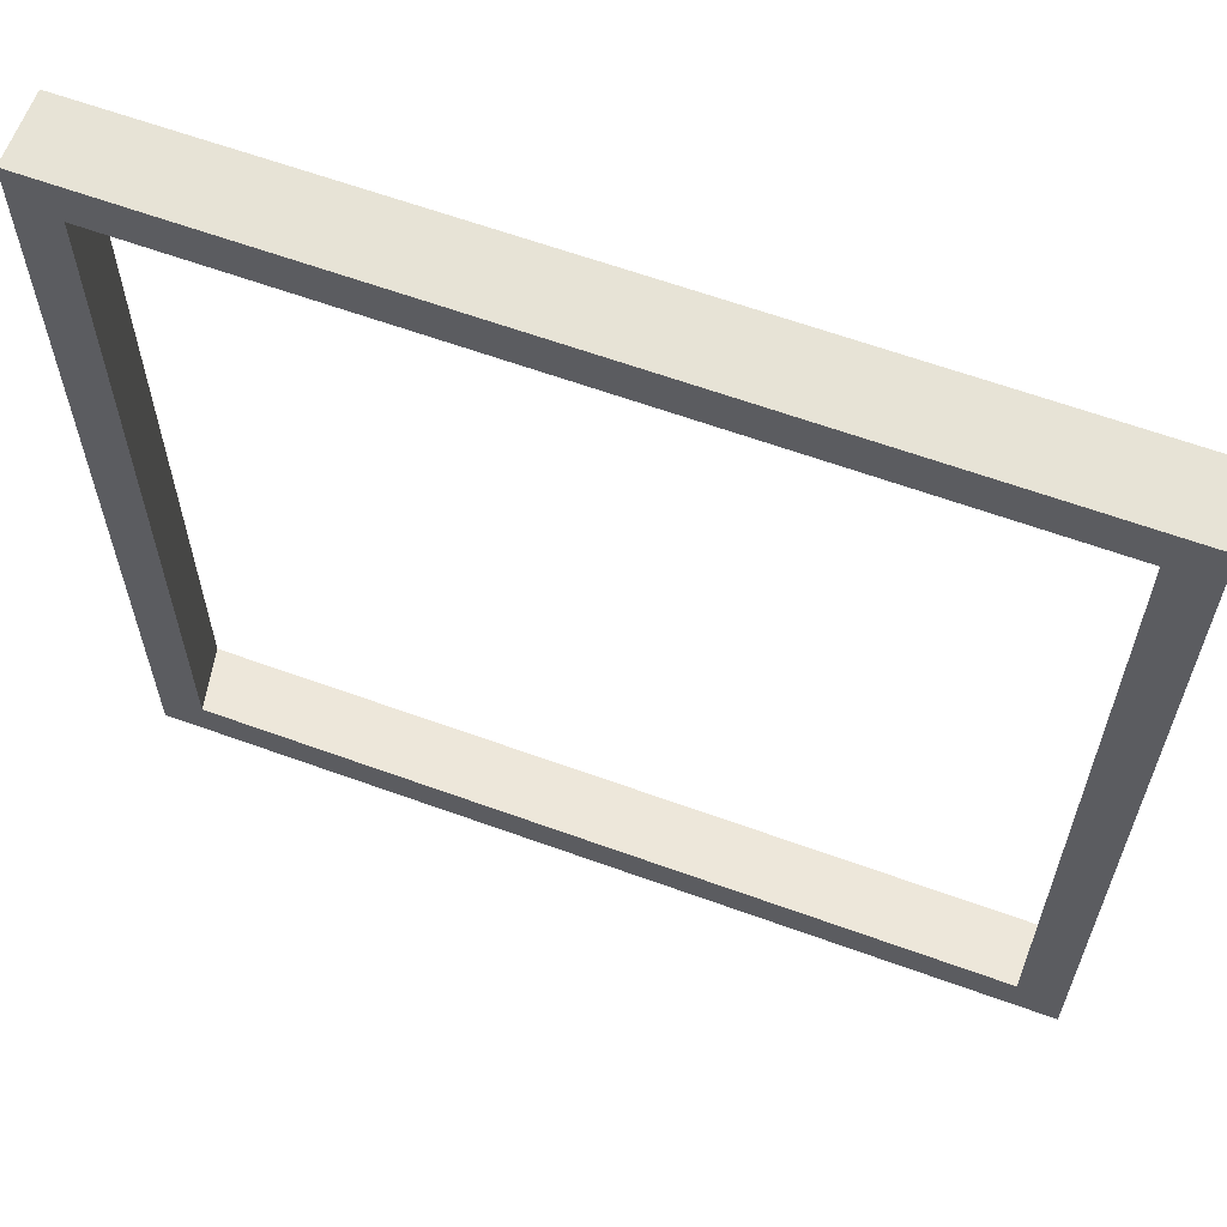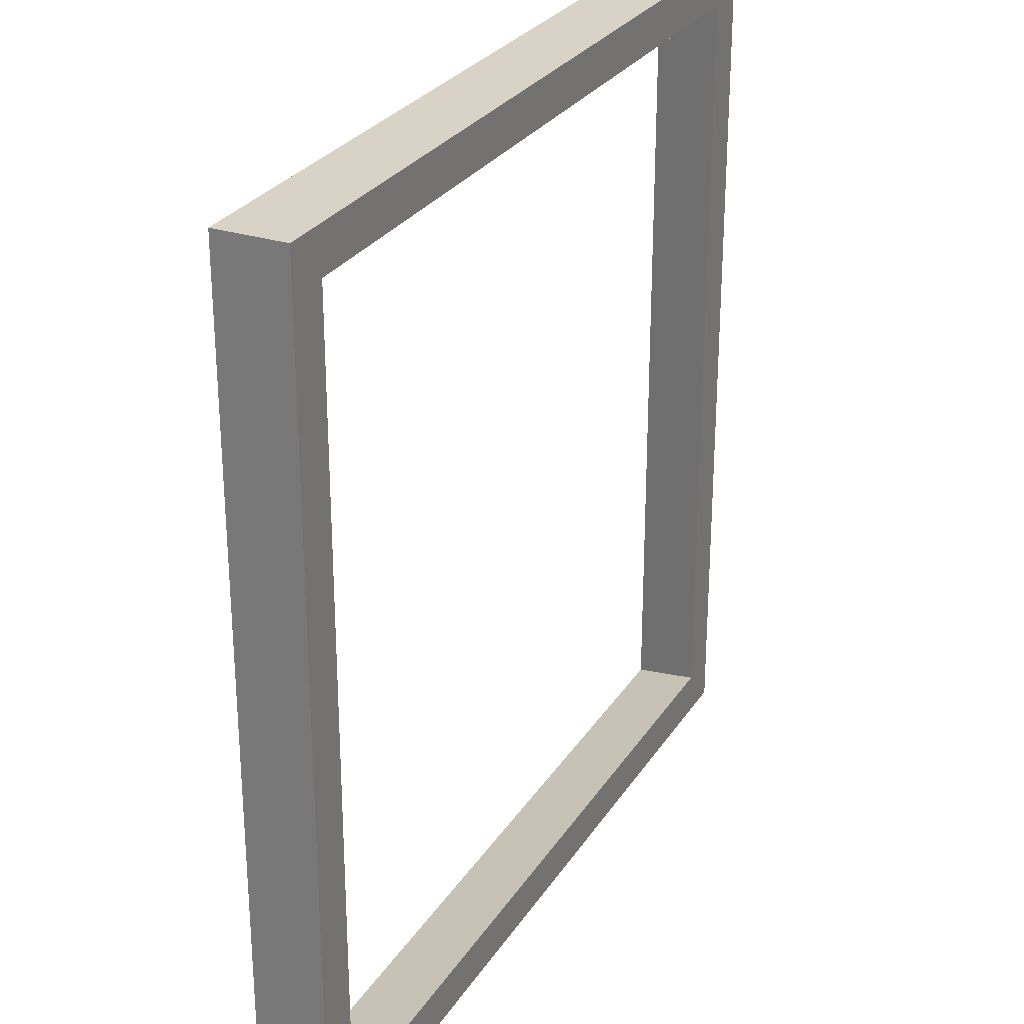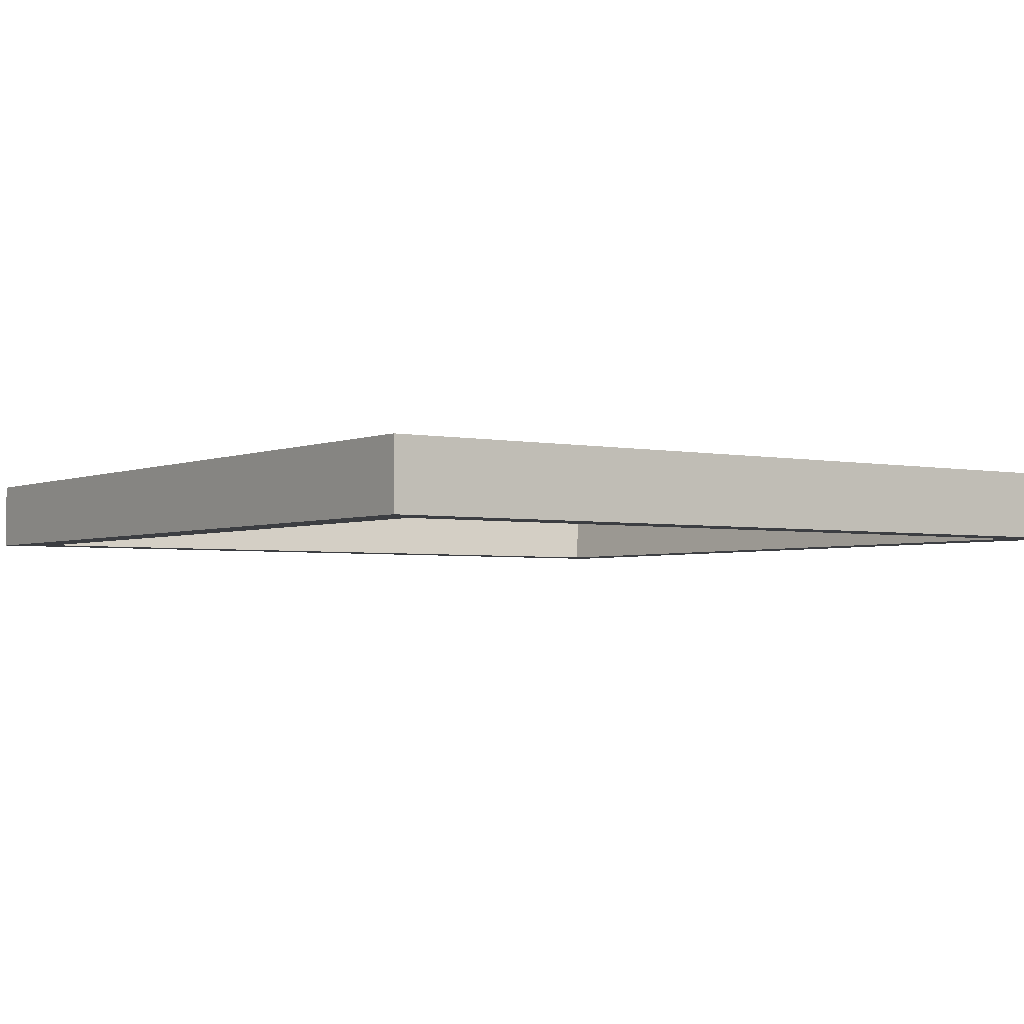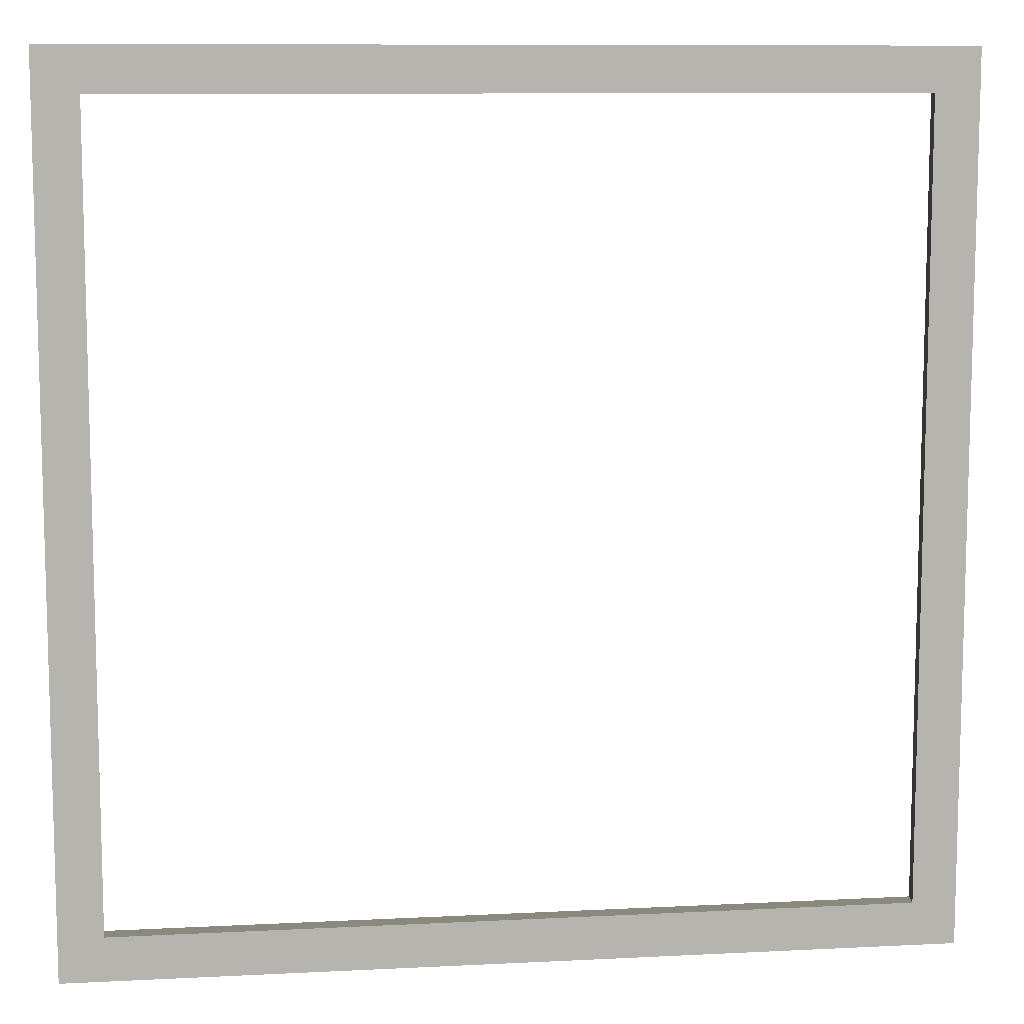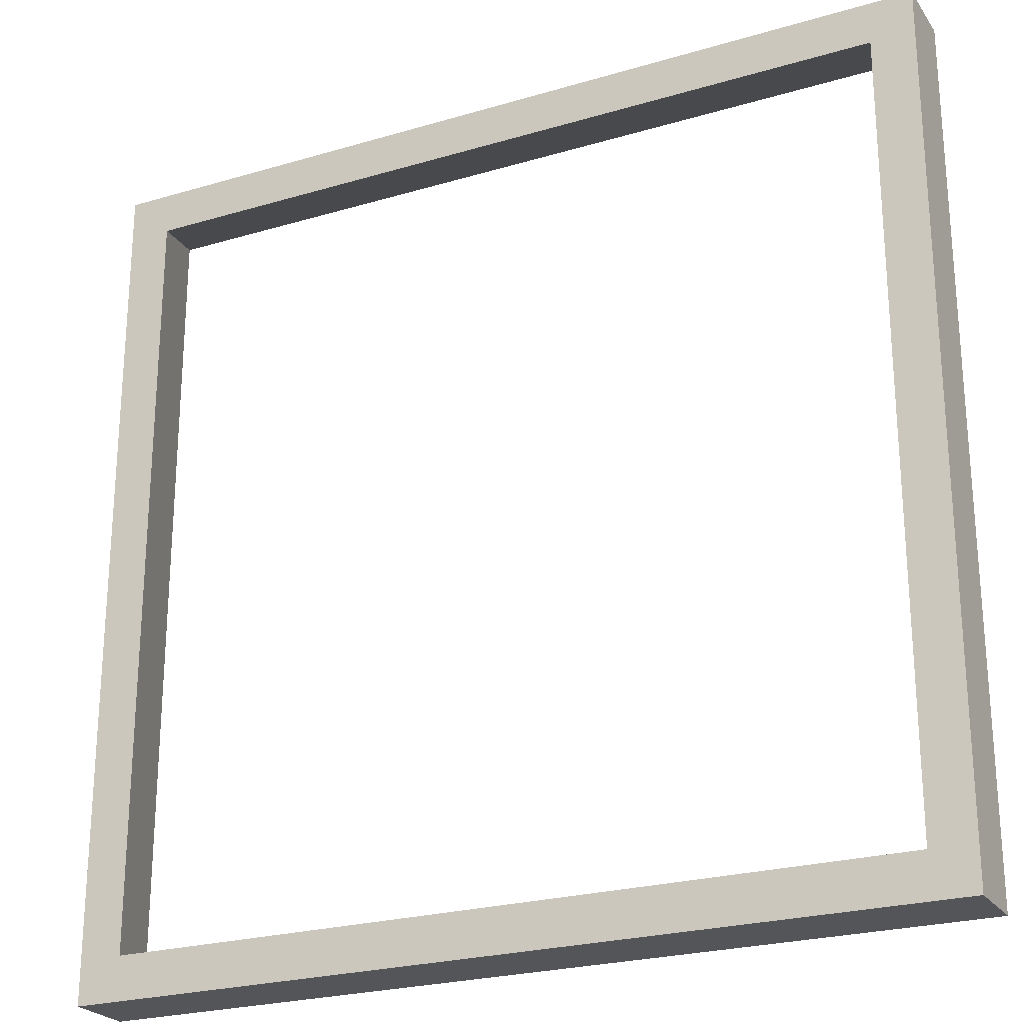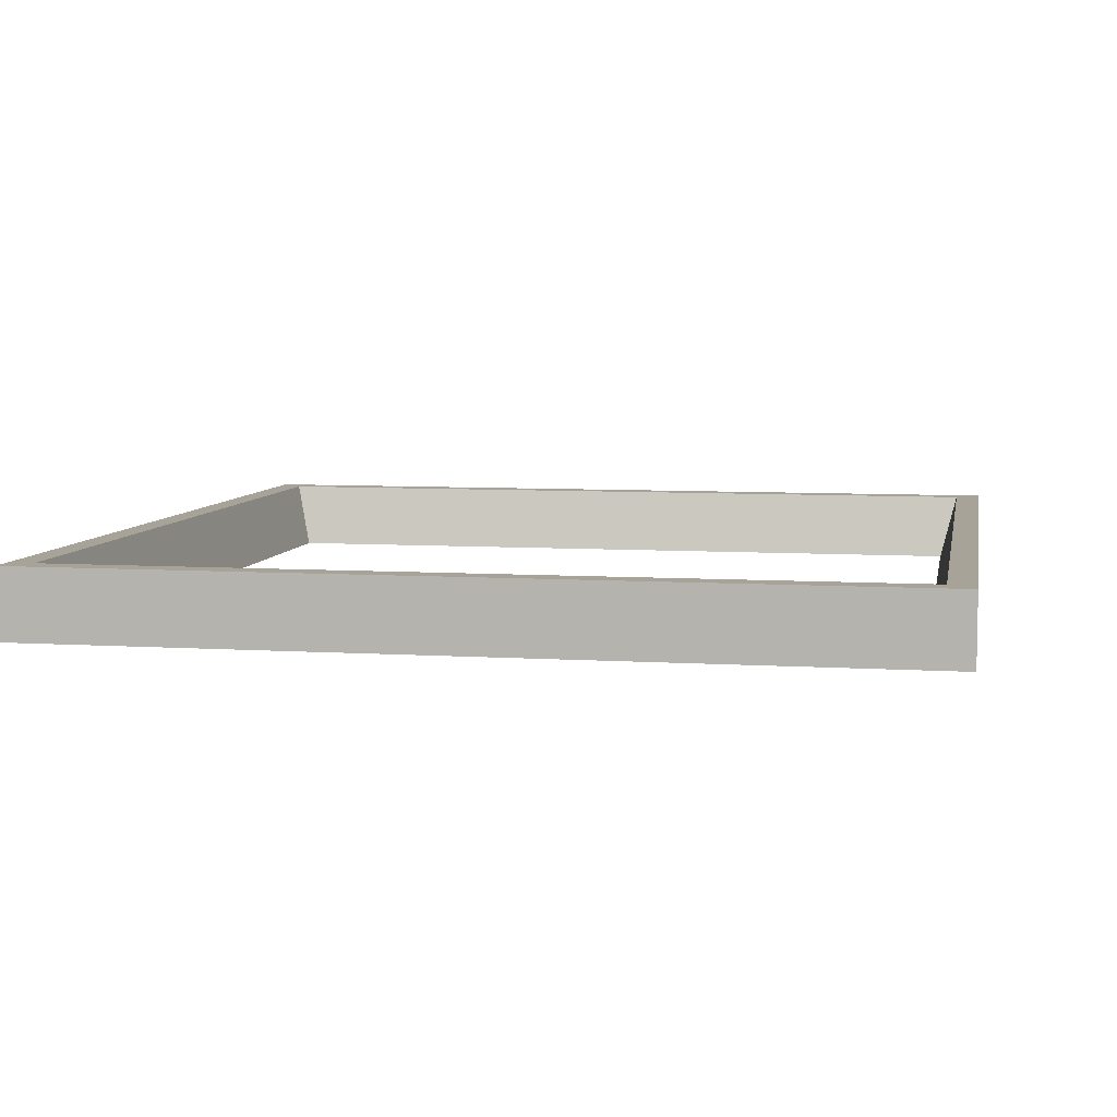
<metadata>
{"format":"obj","ext":"obj","renderer":"f3d","projection":"perspective","resolution":1024,"background":"white","views":[{"elev":62.7,"azim":20.2,"up":"+Z"},{"elev":27.9,"azim":-63.8,"up":"+Z"},{"elev":-3.1,"azim":144.5,"up":"+Y"},{"elev":9.7,"azim":-7.5,"up":"+Z"},{"elev":-24.3,"azim":26.1,"up":"+Z"},{"elev":6.8,"azim":-169.5,"up":"+Y"}]}
</metadata>
<code>
o road_squareBarrier
v -0.47 0.08 0.47
v -0.45 0 -0.45
v -0.47 0.08 -0.47
v -0.45 -0 0.45
v 0.45 0 -0.45
v 0.47 0.08 0.47
v 0.47 0.08 -0.47
v 0.45 -0 0.45
v 0.5 0.08 0.5
v 0.5 0 -0.5
v 0.5 0.08 -0.5
v 0.5 -0 0.5
v -0.5 -0 0.5
v -0.5 0.08 -0.5
v -0.5 0 -0.5
v -0.5 0.08 0.5
f 1 2 3
f 2 1 4
f 5 6 7
f 6 5 8
f 7 2 5
f 2 7 3
f 9 10 11
f 10 9 12
f 1 8 4
f 8 1 6
f 13 14 15
f 14 13 16
f 11 7 9
f 7 11 14
f 7 14 3
f 3 14 16
f 9 6 16
f 6 9 7
f 16 6 1
f 16 1 3
f 9 13 12
f 13 9 16
f 14 10 15
f 10 14 11
f 12 8 5
f 8 12 13
f 8 13 4
f 4 13 2
f 5 10 12
f 10 5 15
f 15 5 2
f 15 2 13

</code>
